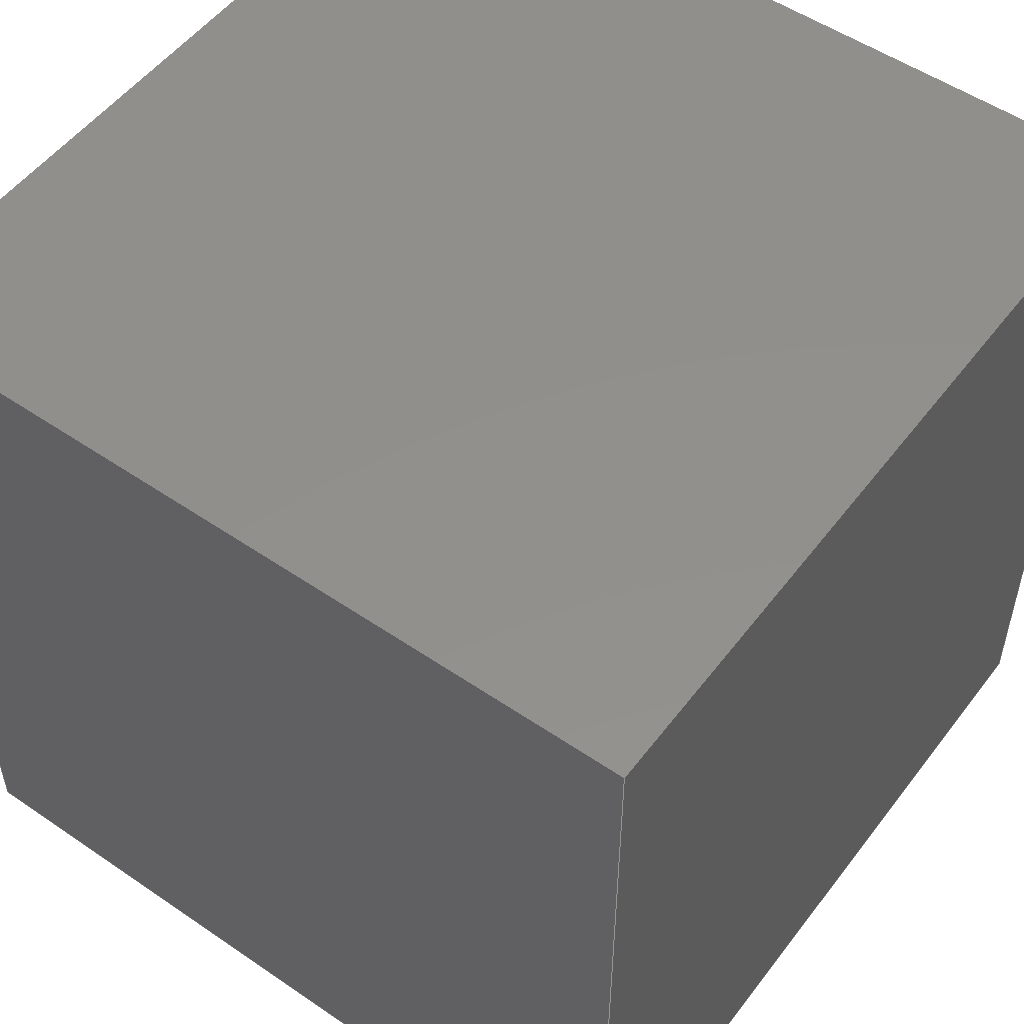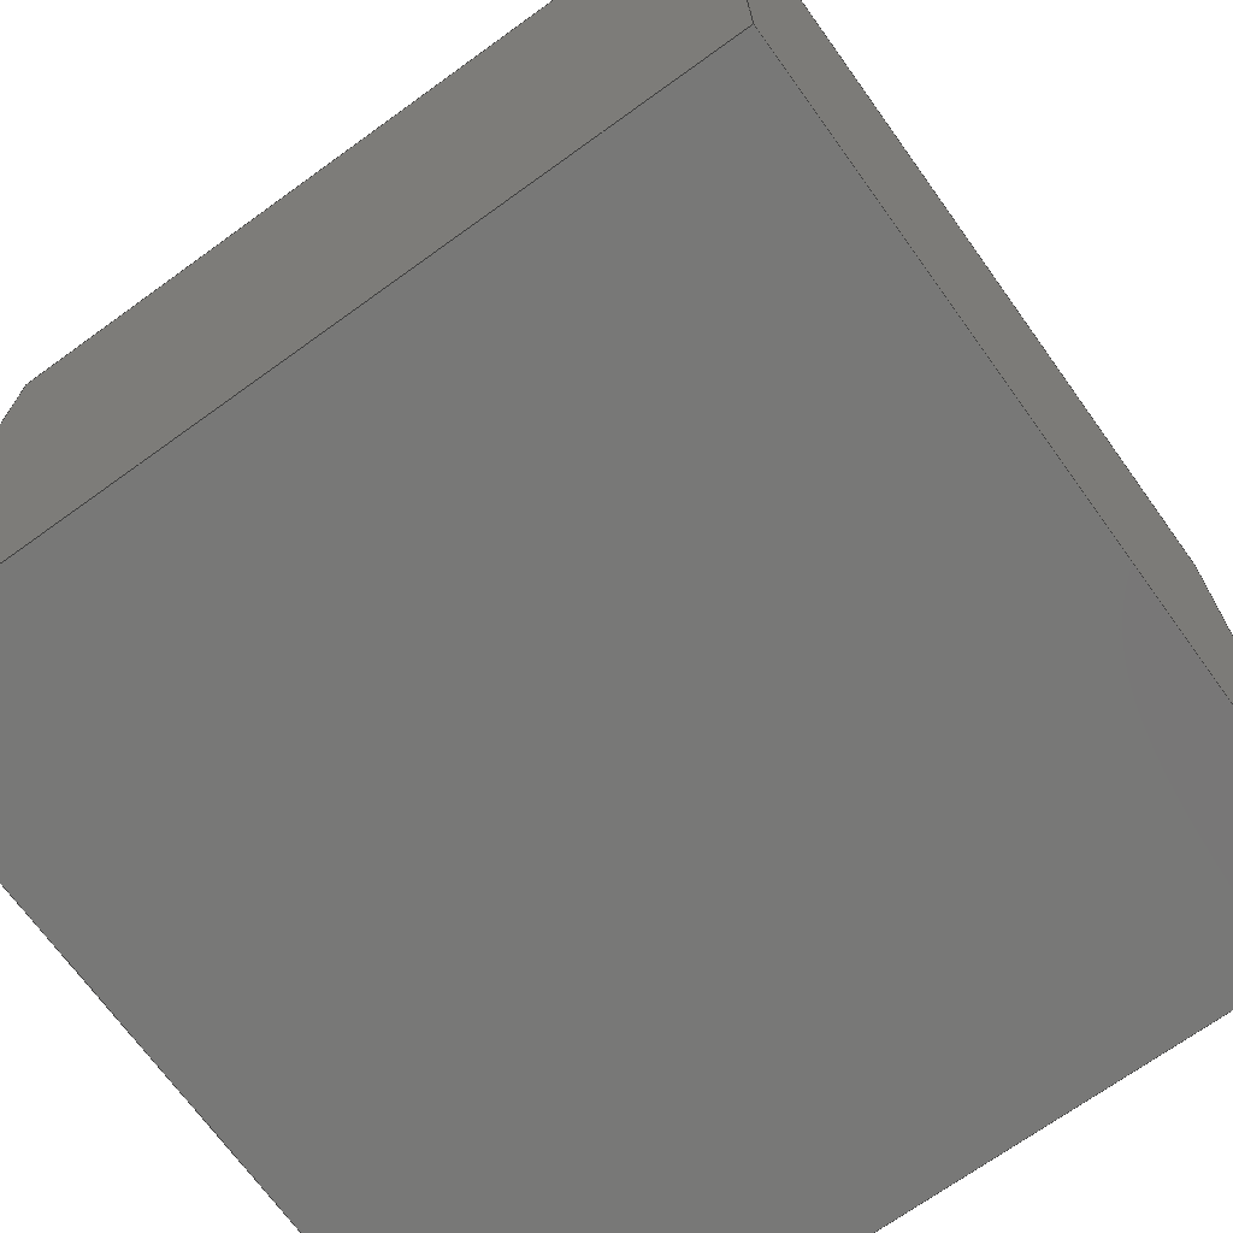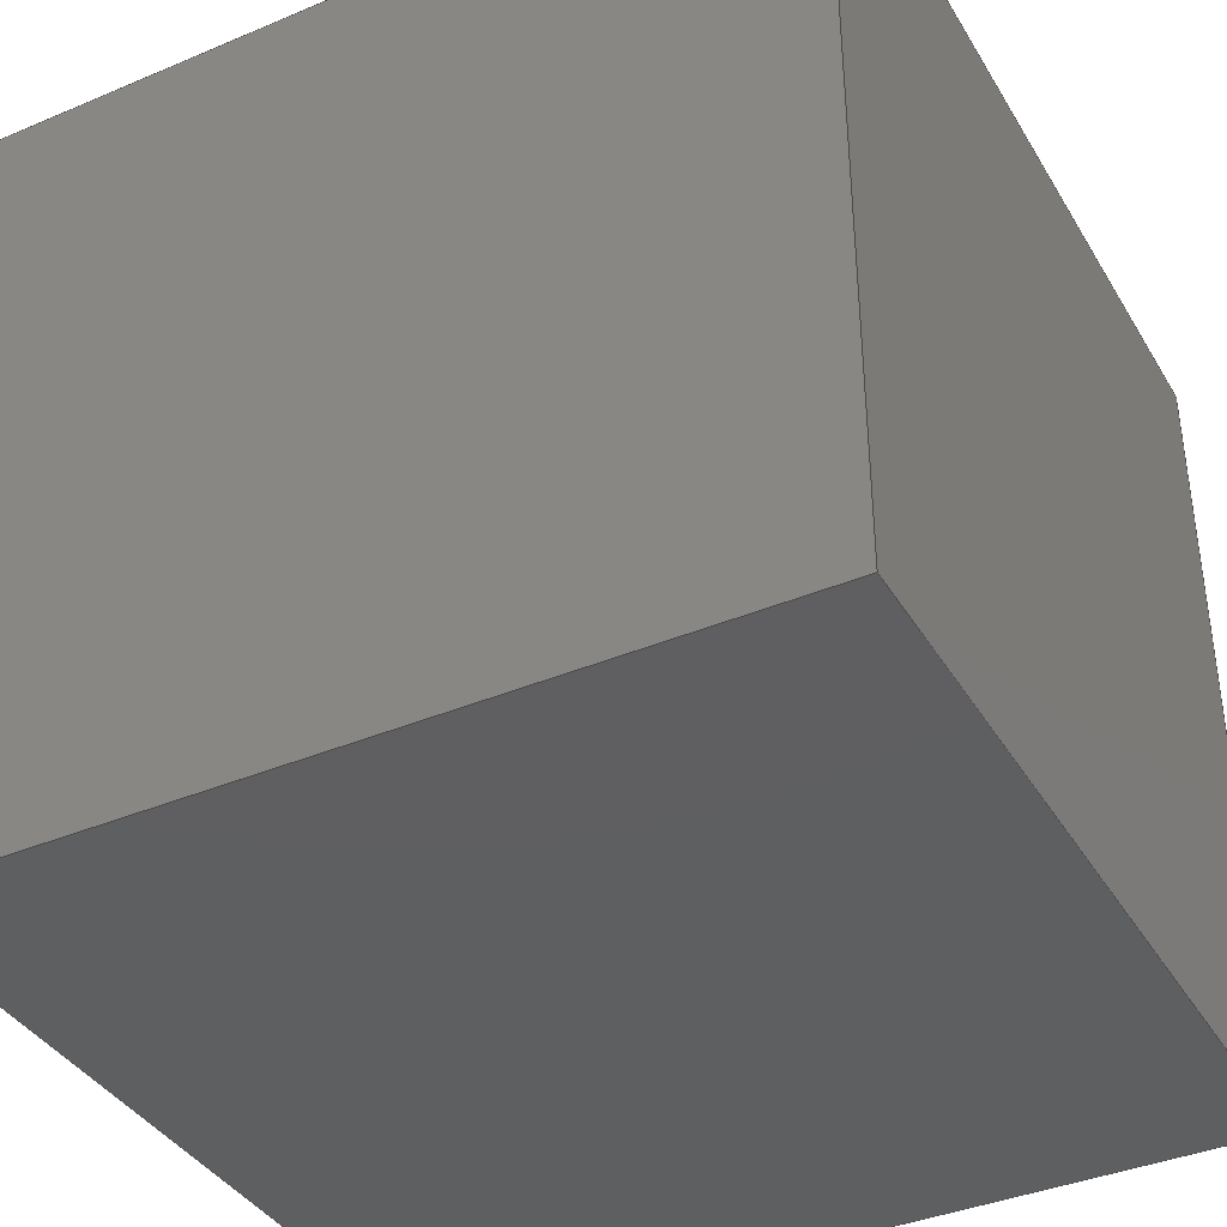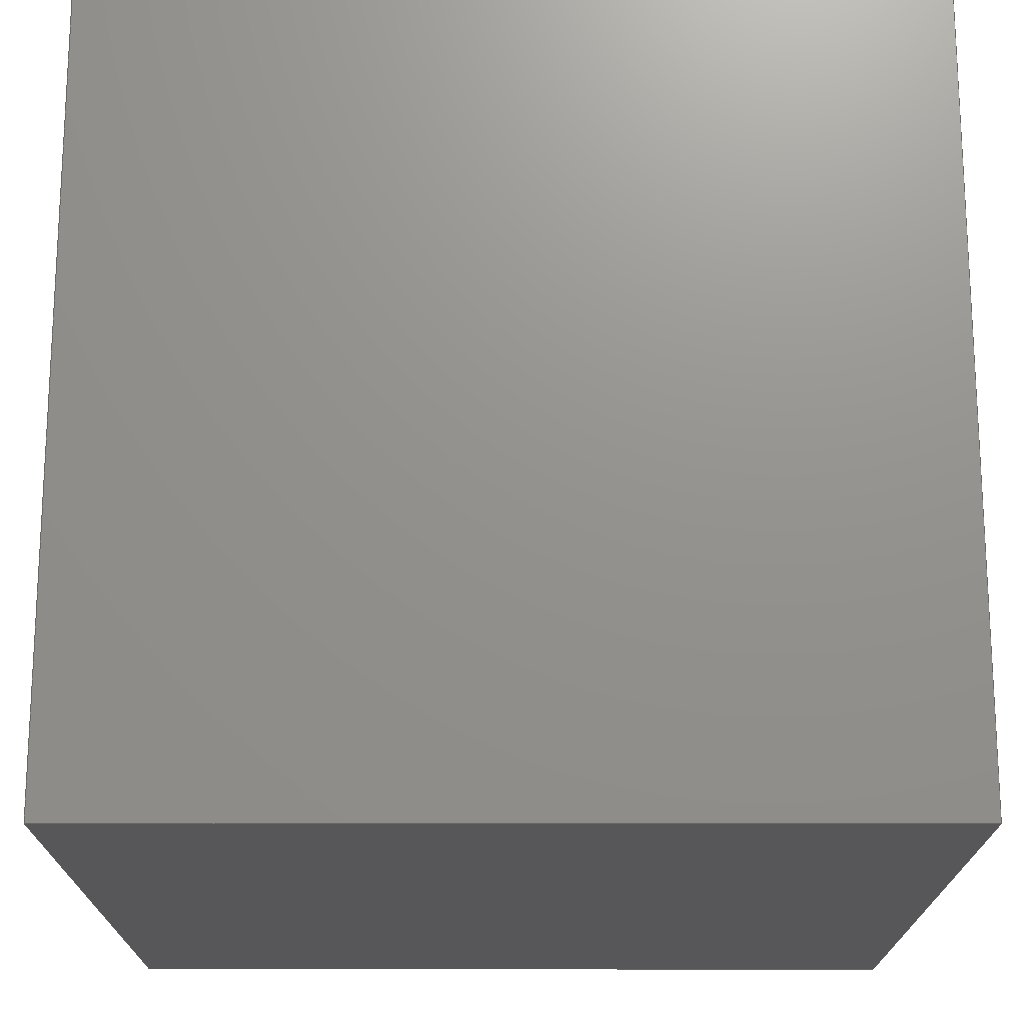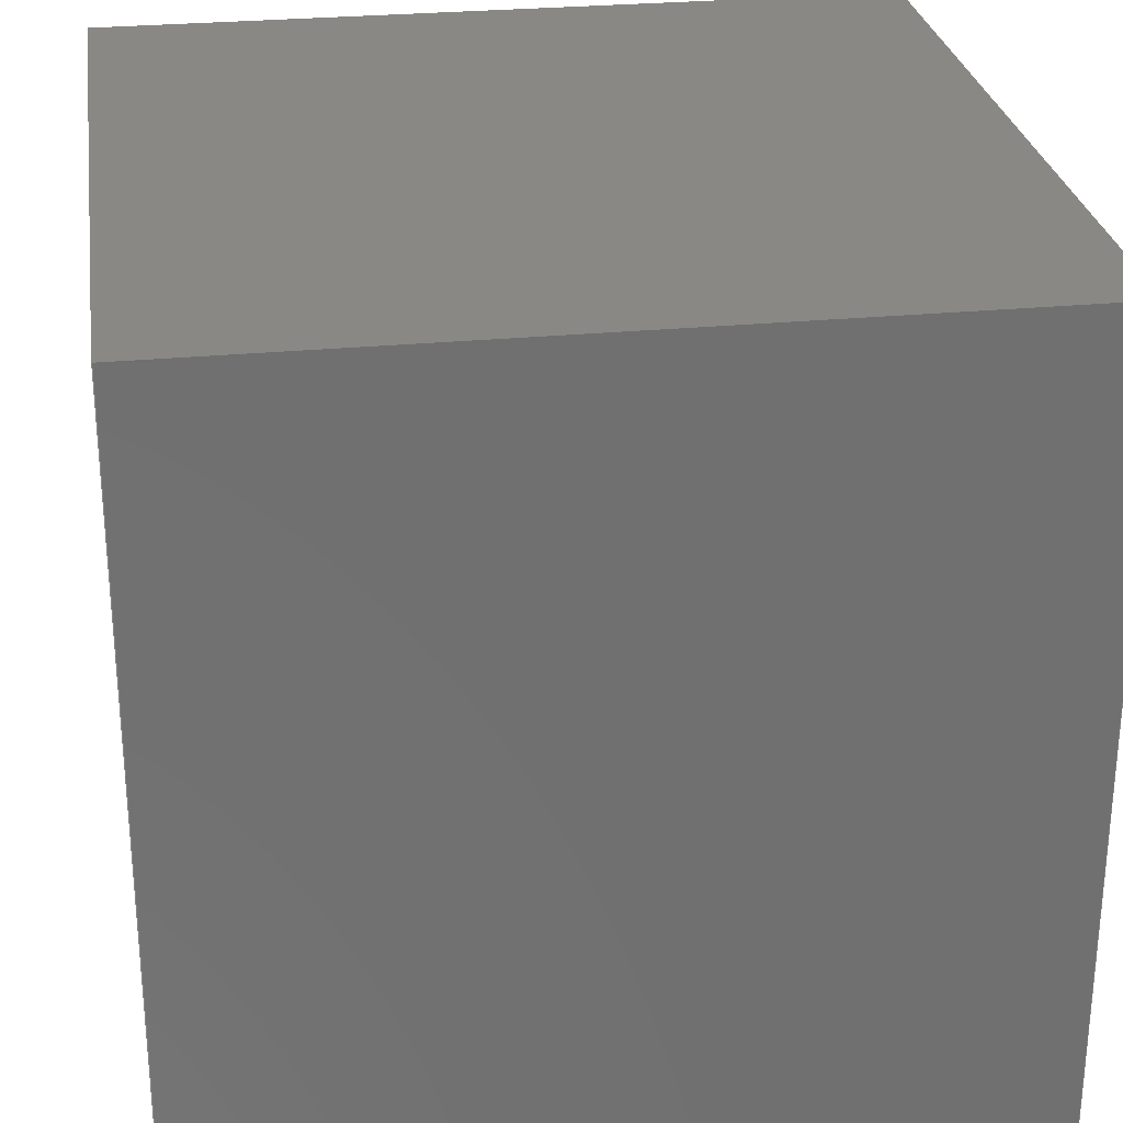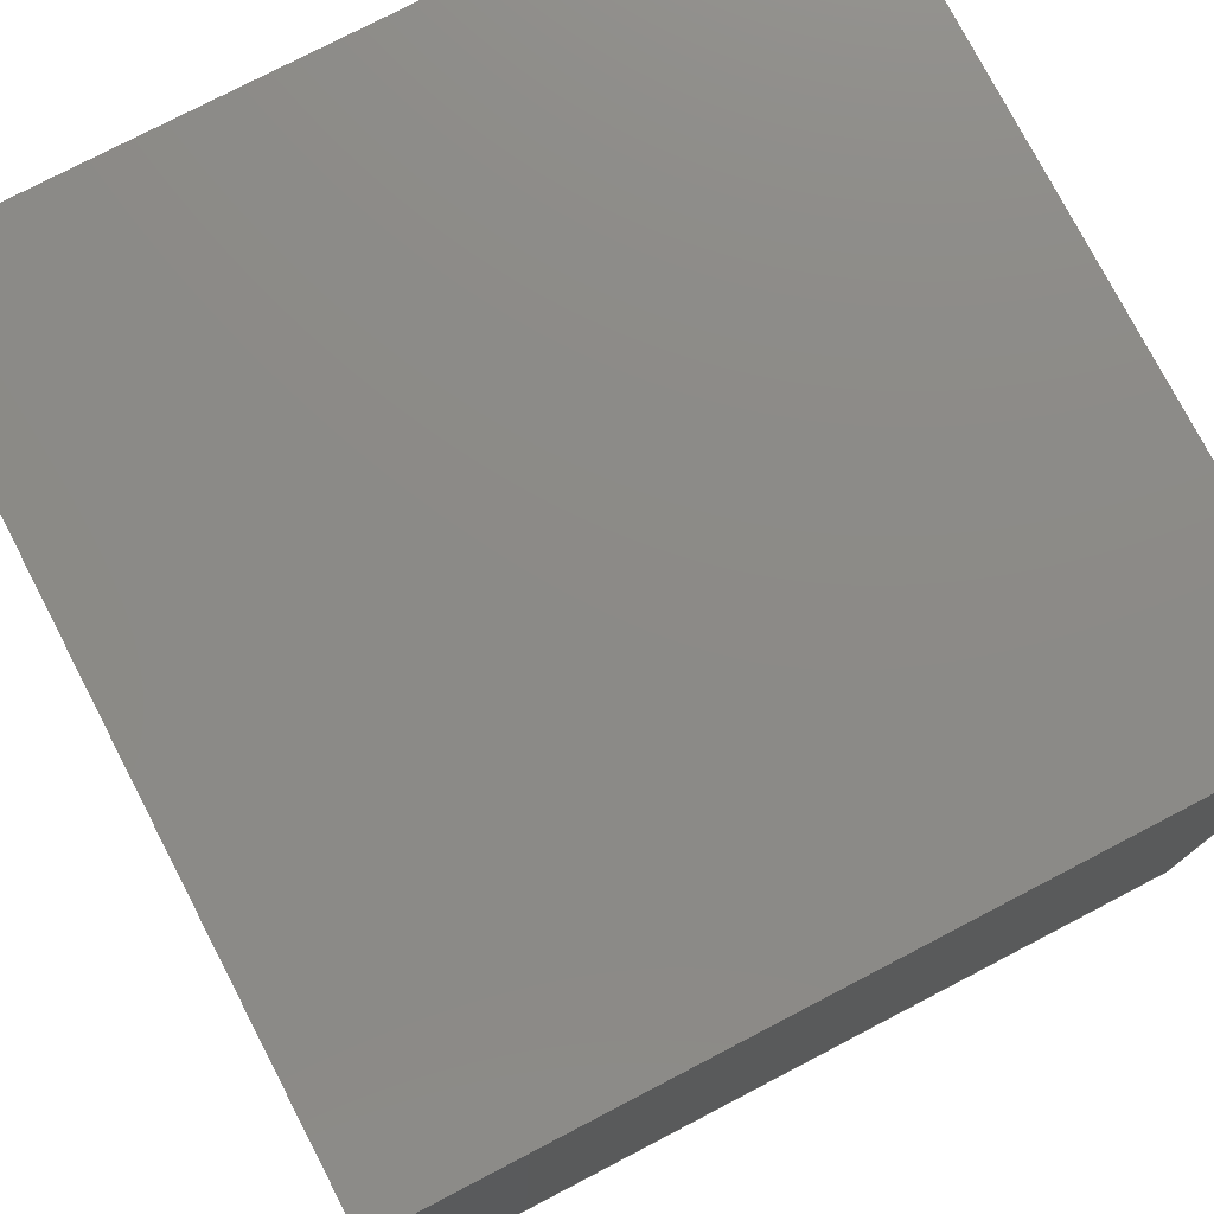
<metadata>
{"format":"iges","ext":"igs","renderer":"f3d","projection":"perspective","resolution":1024,"background":"white","views":[{"elev":52.7,"azim":-53.7,"up":"+Z"},{"elev":-70.4,"azim":-144.2,"up":"+Z"},{"elev":-38.7,"azim":-152.1,"up":"+Y"},{"elev":-18.2,"azim":179.9,"up":"+Z"},{"elev":27.7,"azim":171.6,"up":"+Z"},{"elev":77.2,"azim":152.5,"up":"+Z"}]}
</metadata>
<code>
Hypermesh Iges Preprocessor
1H,,1H;,15HHypermesh Model,26HD:/Hypermesh/Kostka/V1igs,
20HHyperMesh v13,4Hv1,32,38,6,308,15,15HHypermesh Model,1,2,
2HMM,1,0,0H,2.5e-06,,7HUnknown,7HUnknown,10,0,0H;
     128       1       0       0      47       0       0       000000000
     128       0     -25       2       0                       0       0
     406       3       0       0       0       0       0       000010200
     406       0       0       1      15                       0       0
     128       4       0       0      47       0       0       000000000
     128       0     -25       2       0                       0       0
     406       6       0       0       0       0       0       000010200
     406       0       0       1      15                       0       0
     128       7       0       0      47       0       0       000000000
     128       0     -25       2       0                       0       0
     406       9       0       0       0       0       0       000010200
     406       0       0       1      15                       0       0
     128      10       0       0      47       0       0       000000000
     128       0     -25       2       0                       0       0
     406      12       0       0       0       0       0       000010200
     406       0       0       1      15                       0       0
     128      13       0       0      47       0       0       000000000
     128       0     -25       2       0                       0       0
     406      15       0       0       0       0       0       000010200
     406       0       0       1      15                       0       0
     128      16       0       0      47       0       0       000000000
     128       0     -25       2       0                       0       0
     406      18       0       0       0       0       0       000010200
     406       0       0       1      15                       0       0
     314      19       0       0       0       0       0       000010200
     314       0       0       1       0                       0       0
128,1,1,1,1,1,1,1,0,0,0,0,1,1,0,0,1,1,1,1,1,1,0,0,       1
0,1,0,0,0,1,0,1,1,0,0,1,0,1,0,1,3;                       1
406,1,4HA1.1;                                                          3
128,1,1,1,1,1,1,1,0,0,0,0,1,1,0,0,1,1,1,1,1,1,0,0,       5
1,1,0,1,0,1,1,1,1,1,0,1,0,1,0,1,7;                       5
406,1,4HA1.2;                                                          7
128,1,1,1,1,1,1,1,0,0,0,0,1,1,0,0,1,1,1,1,1,1,1,0,       9
0,0,0,0,1,0,1,0,0,1,0,1,0,1,0,1,11;                      9
406,1,4HA1.3;                                                         11
128,1,1,1,1,1,1,1,0,0,0,0,1,1,0,0,1,1,1,1,1,1,1,1,      13
0,1,0,0,1,1,1,1,0,1,0,1,0,1,0,1,15;                     13
406,1,4HA1.4;                                                         15
128,1,1,1,1,1,1,1,0,0,0,0,1,1,0,0,1,1,1,1,1,1,0,1,      17
0,1,1,0,0,1,1,1,1,1,0,1,0,1,0,1,19;                     17
406,1,4HA1.5;                                                         19
128,1,1,1,1,1,1,1,0,0,0,0,1,1,0,0,1,1,1,1,1,1,0,0,      21
0,0,1,0,0,0,1,0,1,1,0,1,0,1,0,1,23;                     21
406,1,4HA1.6;                                                         23
314,50.59,1.961,25.49;             25
S0000001G0000003D0000026P0000019
</code>
